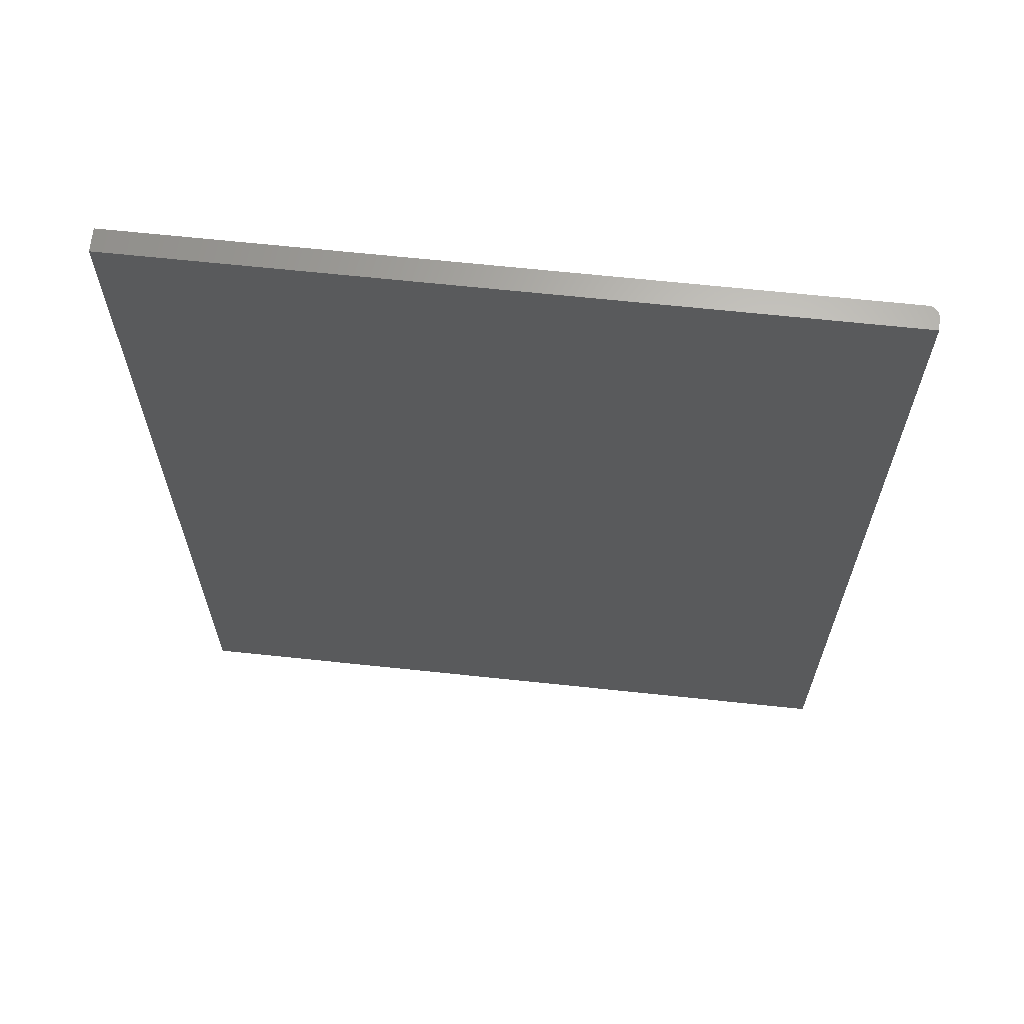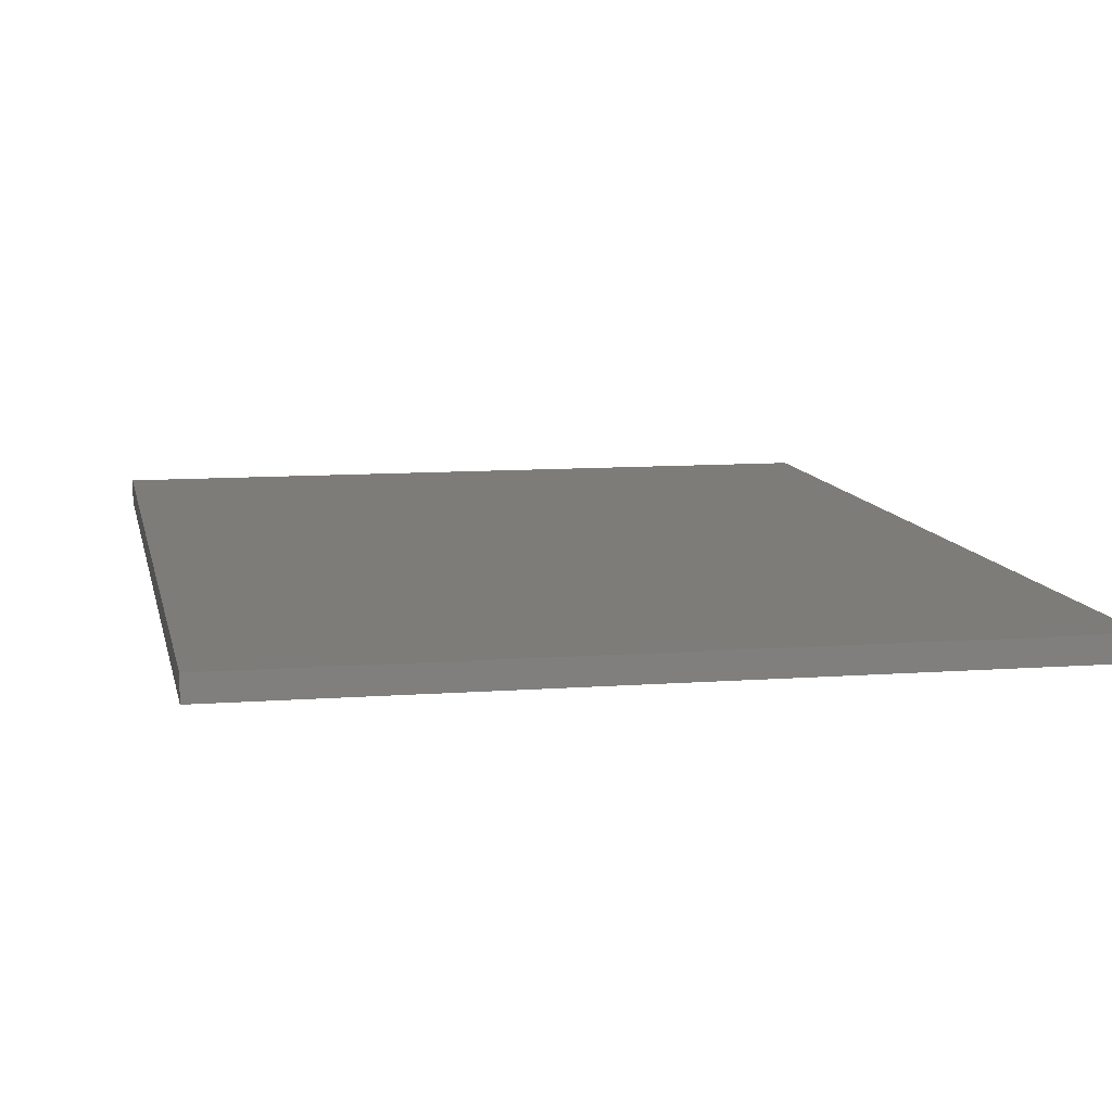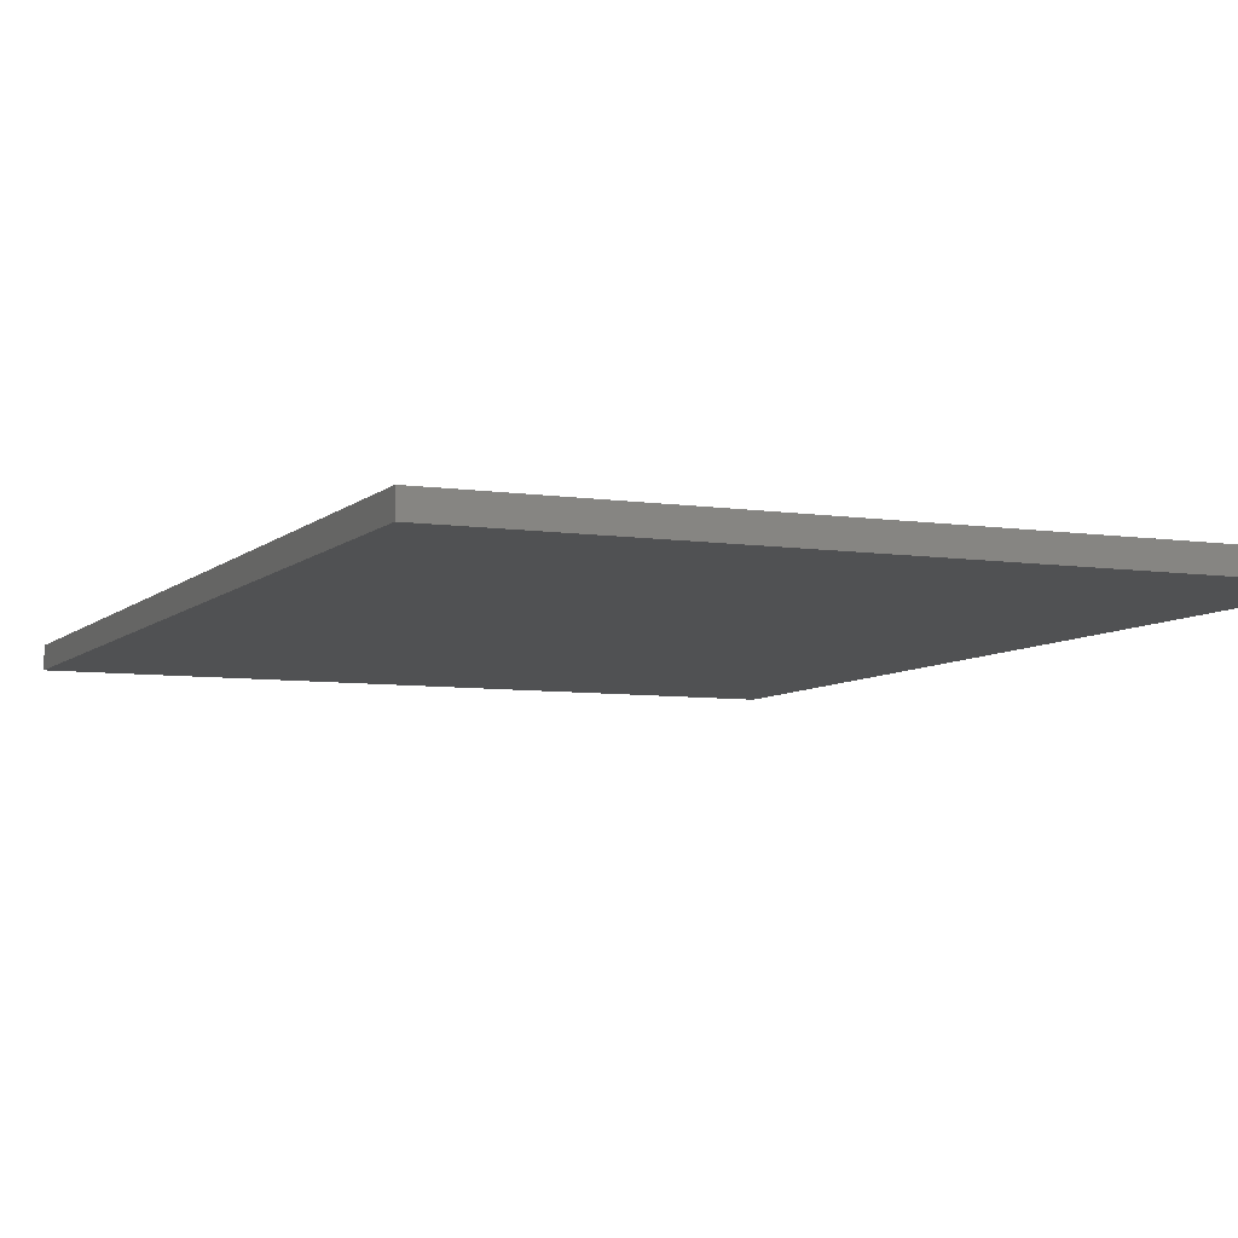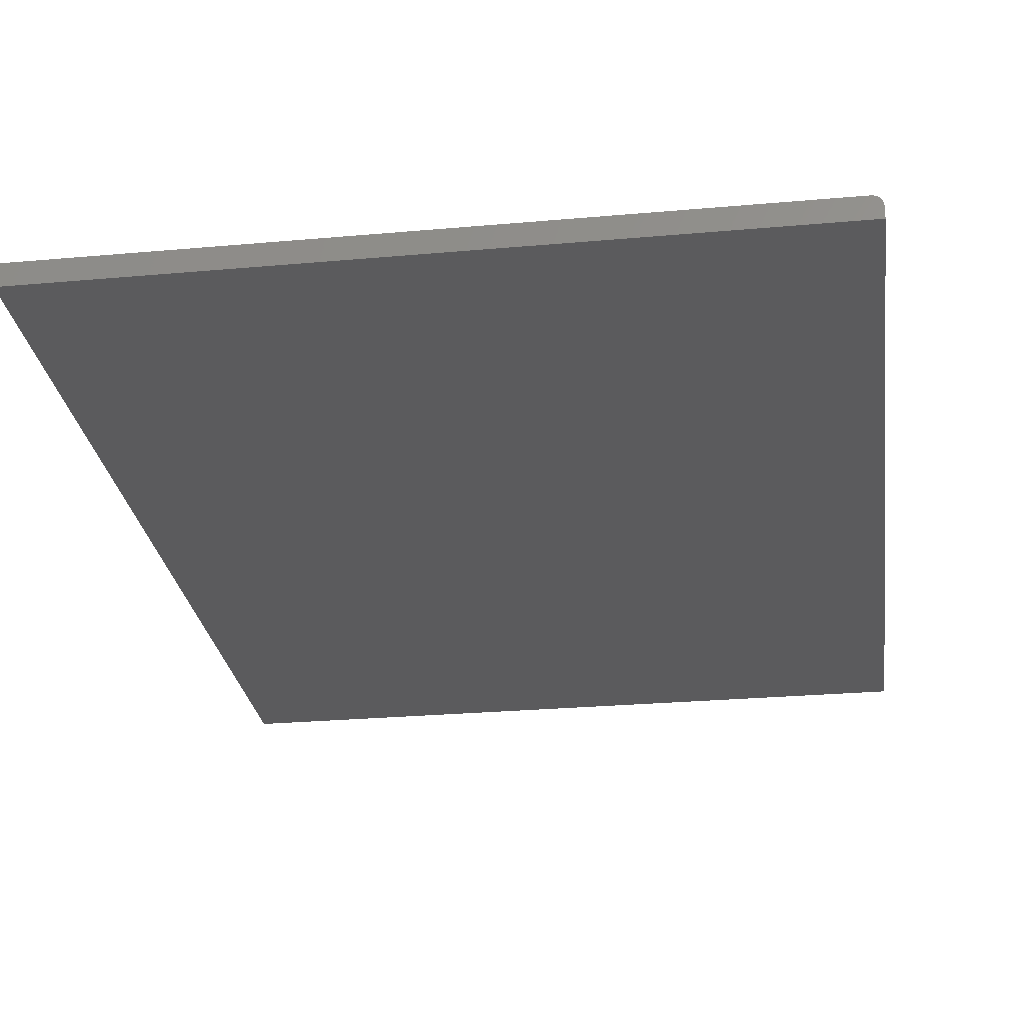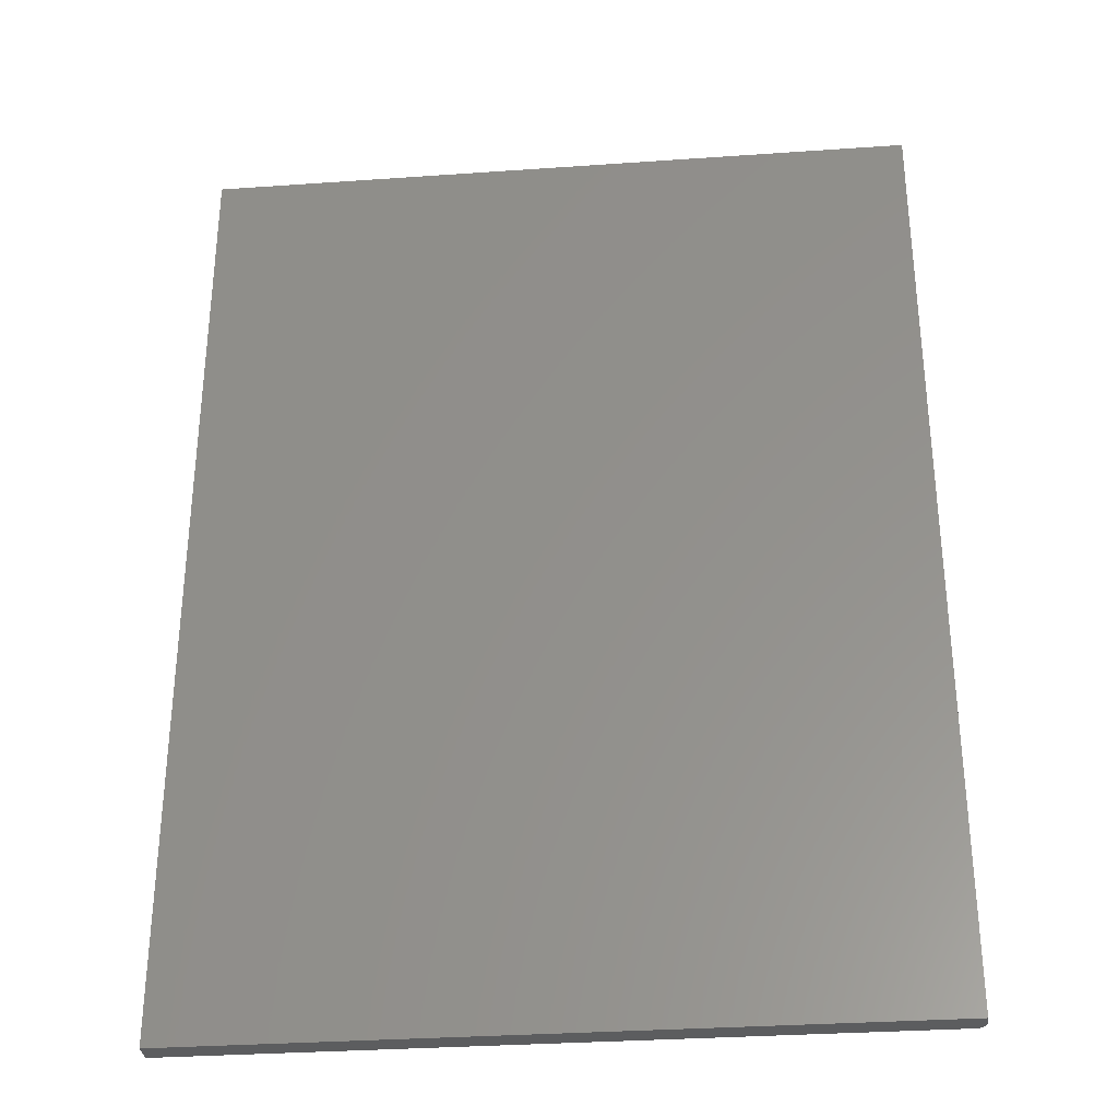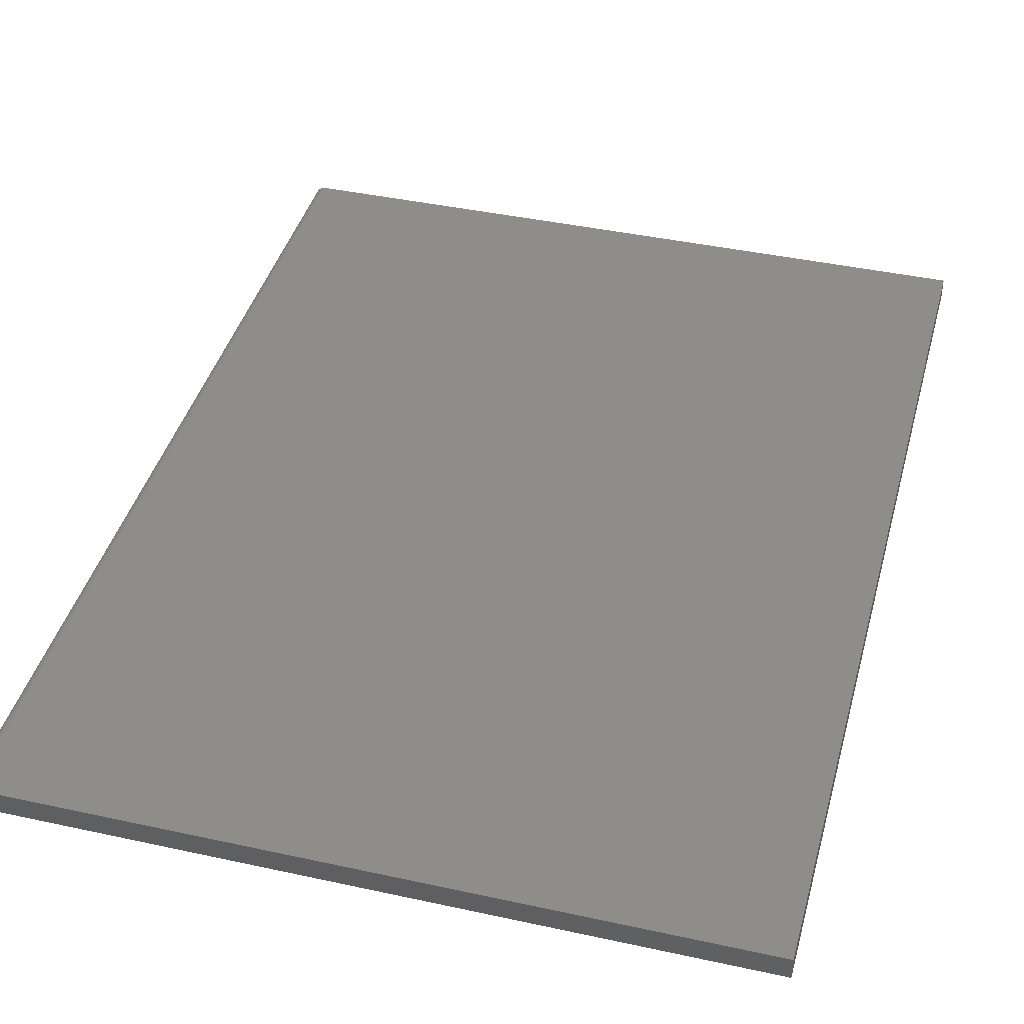
<metadata>
{"format":"stl","ext":"stl","renderer":"f3d","projection":"perspective","resolution":1024,"background":"white","views":[{"elev":65.8,"azim":-173.9,"up":"+Y"},{"elev":9.8,"azim":168.9,"up":"+Z"},{"elev":-6.9,"azim":156.2,"up":"+Z"},{"elev":-27.0,"azim":-172.1,"up":"+Z"},{"elev":-32.1,"azim":-174.4,"up":"+Y"},{"elev":41.1,"azim":14.9,"up":"+Z"}]}
</metadata>
<code>
# stl→obj: 24 verts, 44 faces
v -0.2799 -0.75 0.006479
v -0.2778 -0.75 0.008634
v -0.279 -0.75 0.007662
v 0.2812 -0.75 0.009951
v -0.2807 -0.75 0.005128
v -0.2811 -0.75 0.003662
v -0.2812 -0.75 0.002138
v -0.2812 -0.75 -0.007812
v 0.2812 -0.75 -0.007812
v -0.2734 -0.75 0.009951
v -0.275 -0.75 0.009801
v -0.2764 -0.75 0.009356
v -0.279 1.08e-18 0.007662
v -0.2778 1.206e-18 0.008634
v -0.2799 9.532e-19 0.006479
v 0.2812 3.232e-17 0.009951
v 0.2812 3.123e-17 -0.007812
v -0.2812 0 -0.007812
v -0.2812 6.128e-19 0.002138
v -0.2811 7.15e-19 0.003662
v -0.2807 8.299e-19 0.005128
v -0.2764 1.325e-18 0.009356
v -0.275 1.434e-18 0.009801
v -0.2734 1.528e-18 0.009951
f 1 2 3
f 4 2 1
f 4 1 5
f 4 5 6
f 4 6 7
f 4 7 8
f 4 8 9
f 2 4 10
f 2 10 11
f 2 11 12
f 13 14 15
f 16 17 18
f 16 18 19
f 16 19 20
f 16 20 21
f 16 21 15
f 16 15 14
f 14 22 23
f 14 23 24
f 14 24 16
f 19 18 7
f 7 18 8
f 16 24 4
f 4 24 10
f 19 7 20
f 20 7 6
f 20 6 21
f 21 6 5
f 21 5 15
f 15 5 1
f 15 1 13
f 13 1 3
f 13 3 14
f 14 3 2
f 14 2 22
f 22 2 12
f 22 12 23
f 23 12 11
f 23 11 24
f 24 11 10
f 17 16 9
f 9 16 4
f 18 17 8
f 8 17 9

</code>
